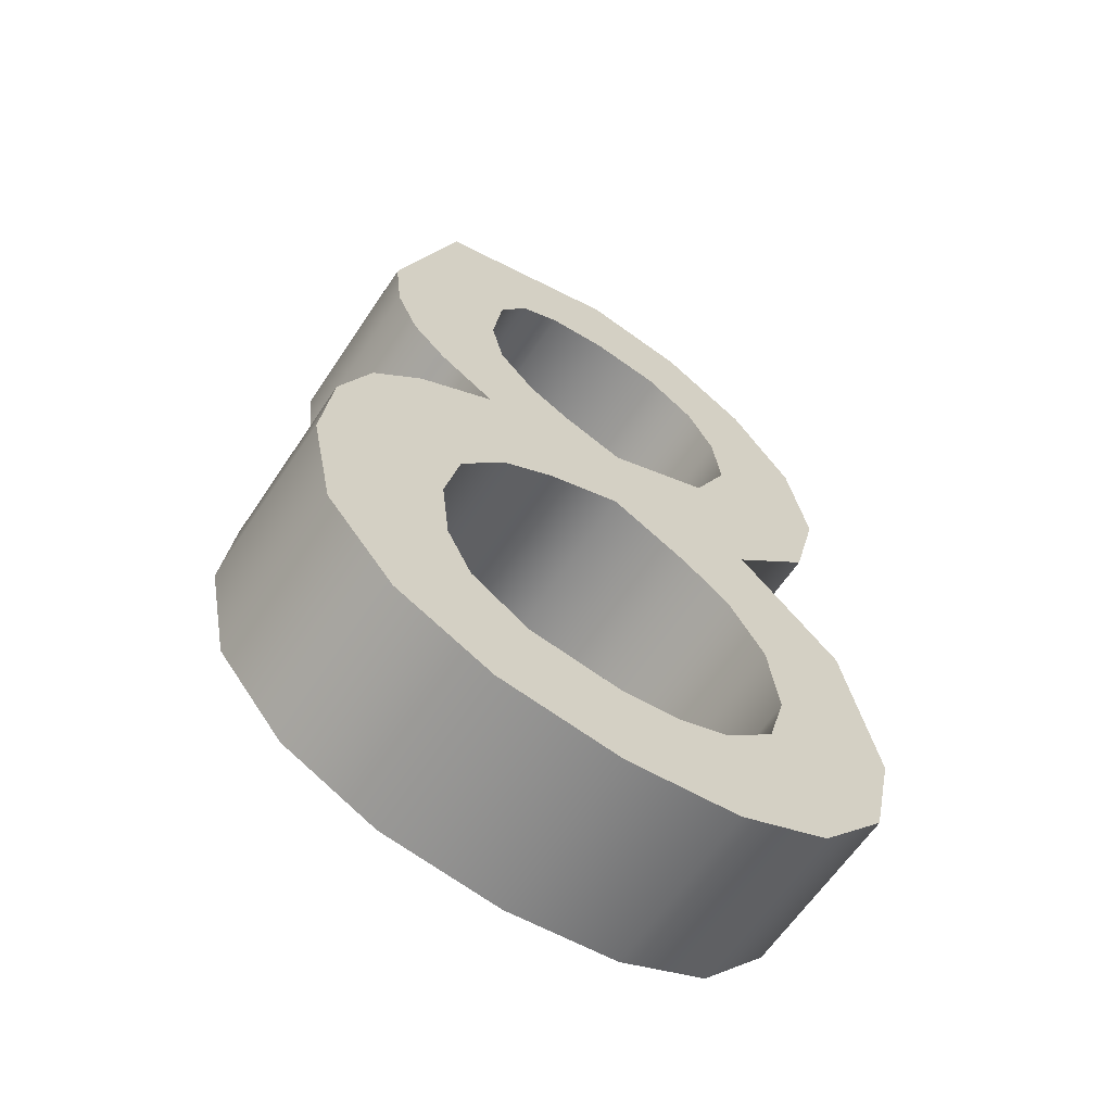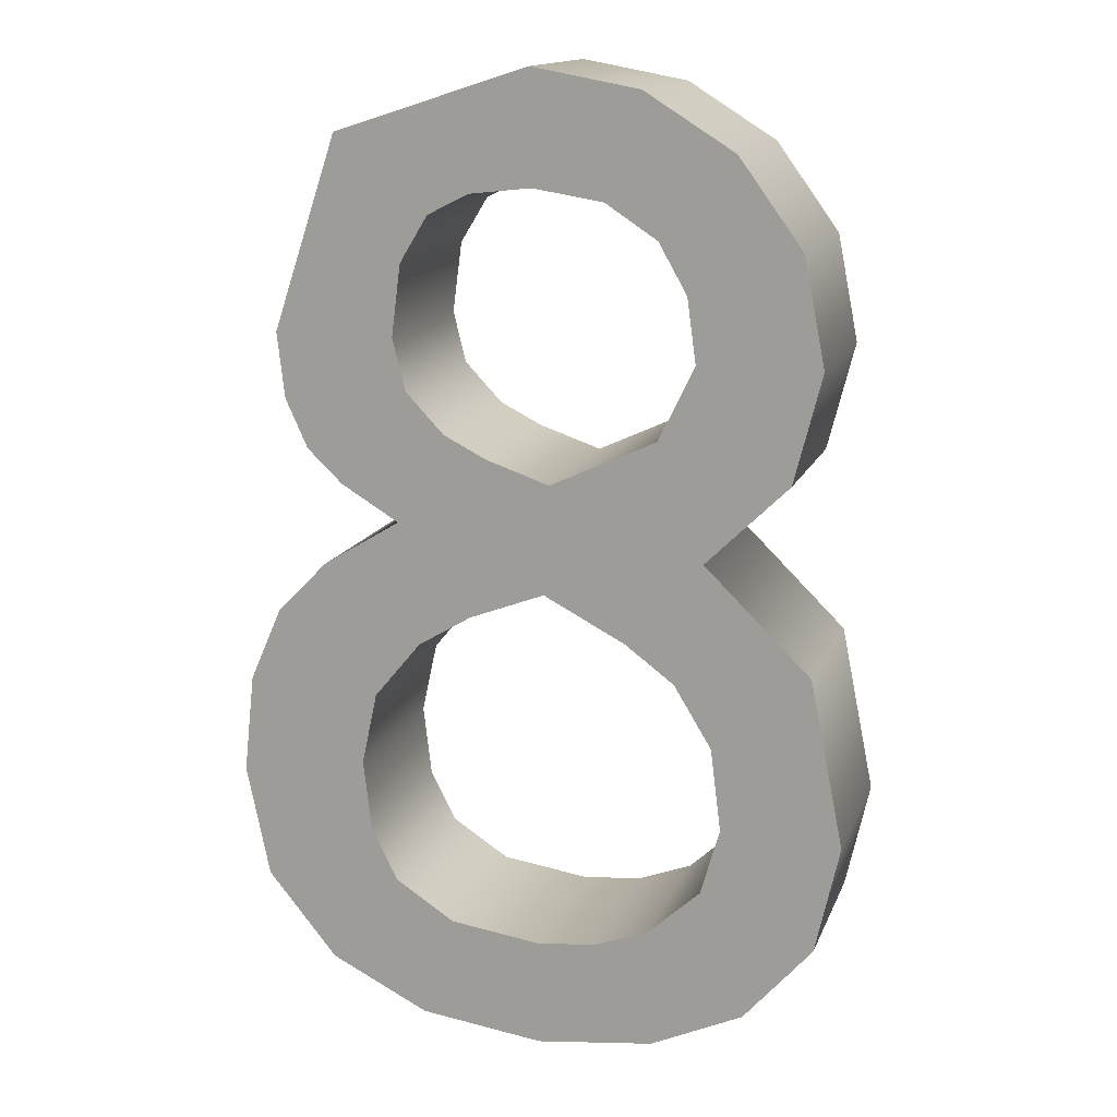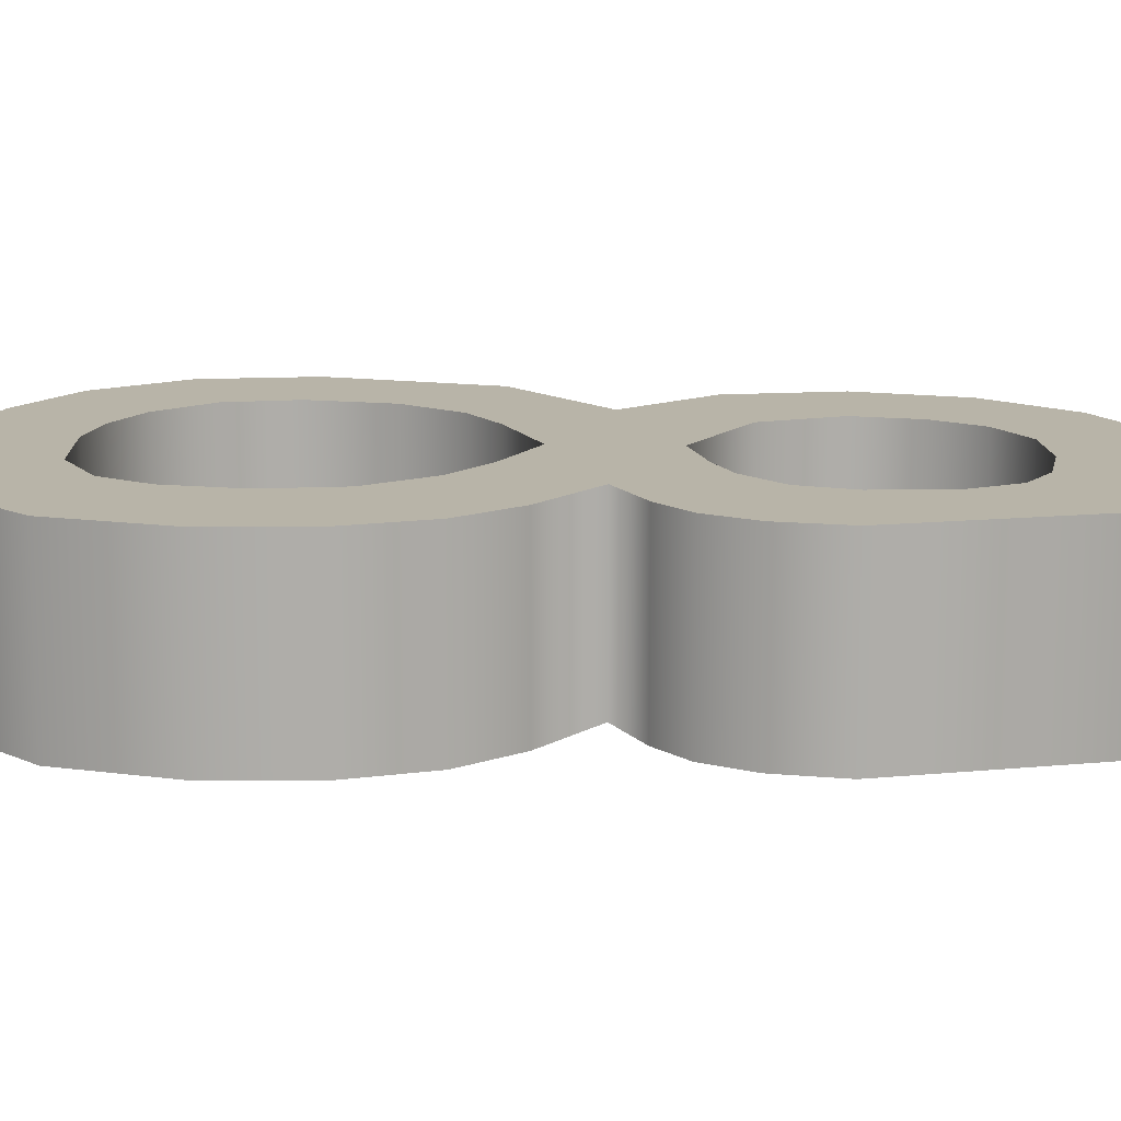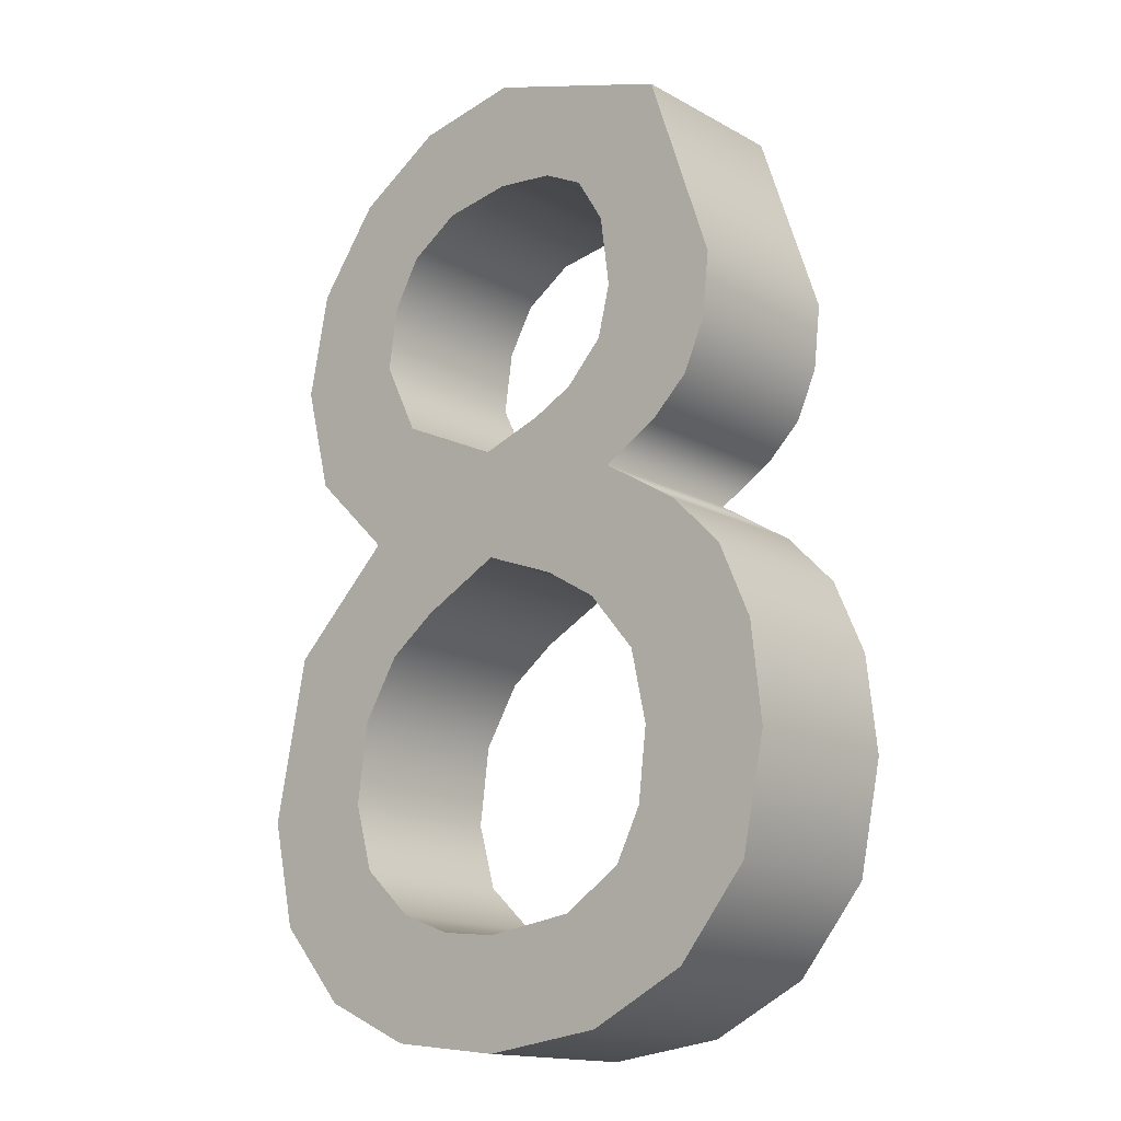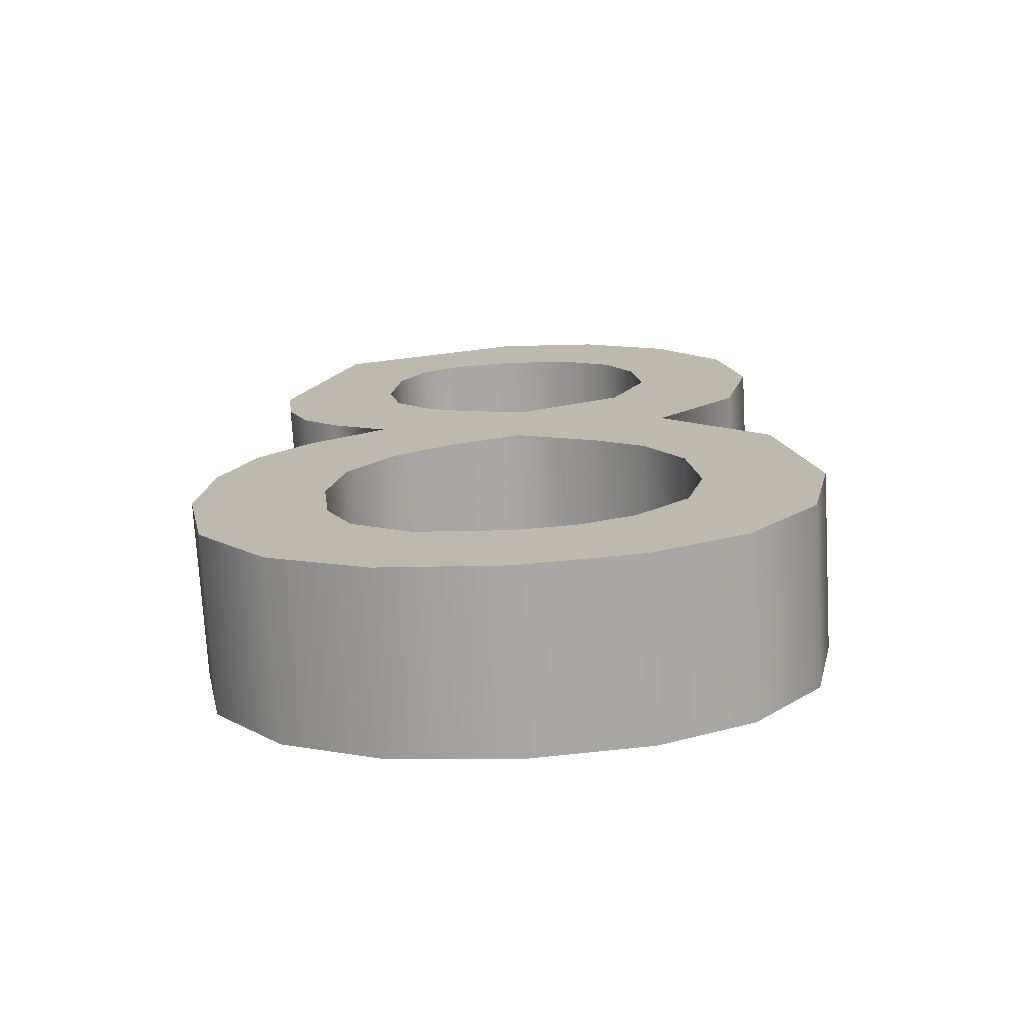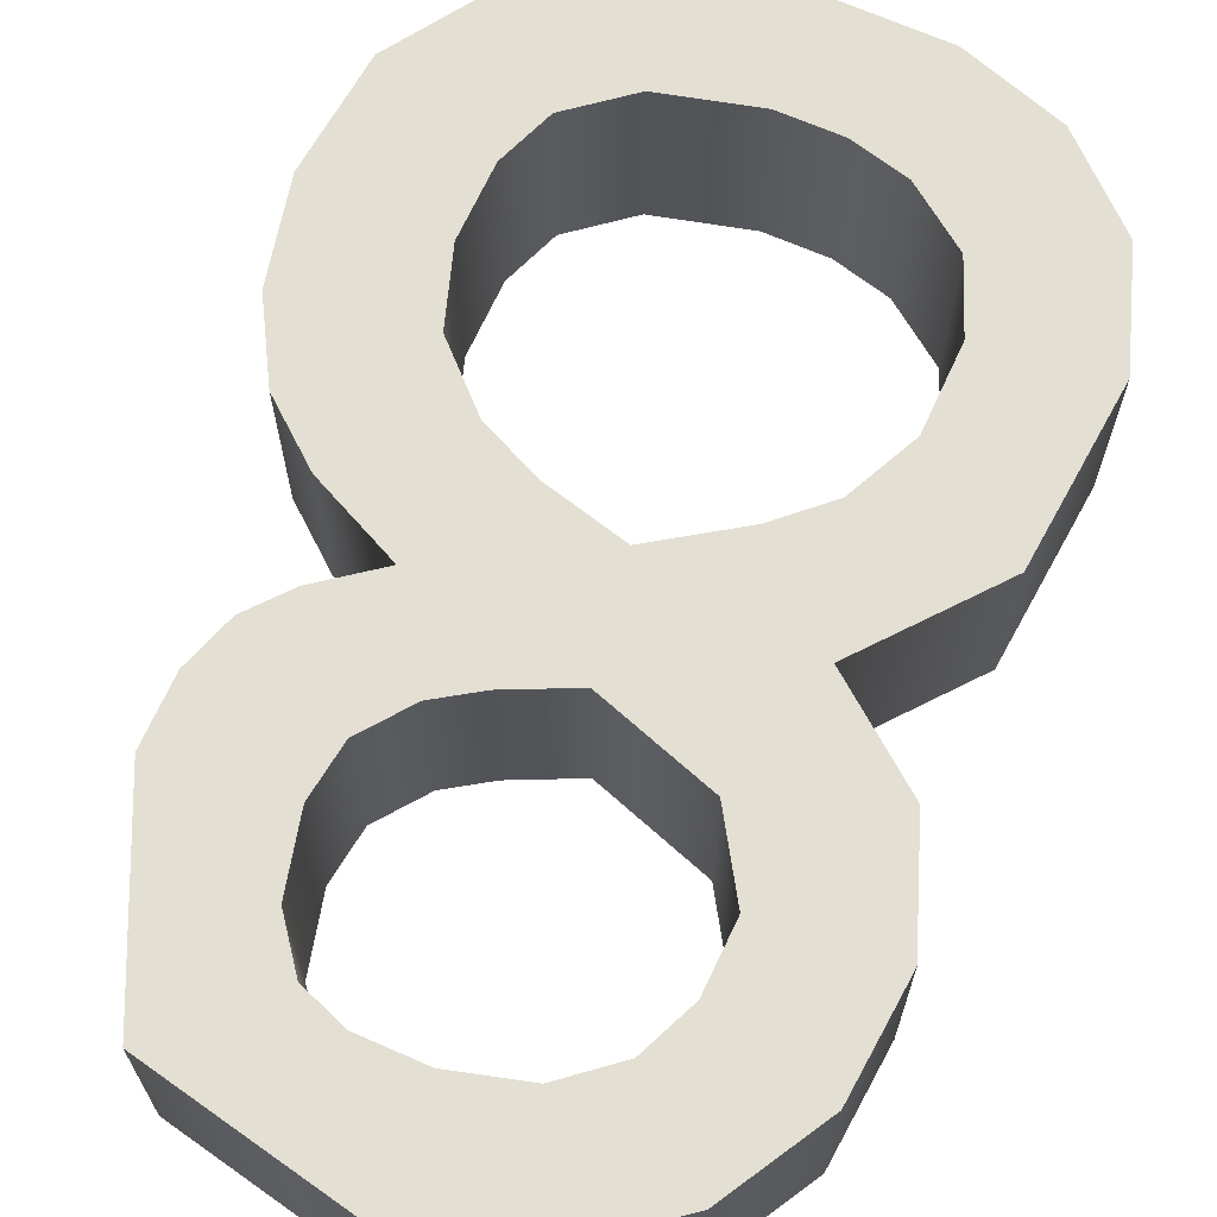
<metadata>
{"format":"obj","ext":"obj","renderer":"f3d","projection":"perspective","resolution":1024,"background":"white","views":[{"elev":-62.4,"azim":-33.6,"up":"+Z"},{"elev":14.7,"azim":16.7,"up":"+Z"},{"elev":13.0,"azim":-84.2,"up":"+Y"},{"elev":-15.7,"azim":-138.7,"up":"+Z"},{"elev":-74.3,"azim":3.3,"up":"+Z"},{"elev":66.9,"azim":17.4,"up":"+Y"}]}
</metadata>
<code>
o Text
v -0.2417 0.1 -0.5373
v -0.131 0.1 -0.5922
v 0.007596 0.1 -0.6105
v 0.1393 0.1 -0.5946
v 0.2431 0.1 -0.547
v 0.3203 0.1 -0.4584
v 0.3474 0.1 -0.3363
v 0.3096 0.1 -0.1488
v 0.1906 0.1 -0.03246
v 0.2828 0.1 0.05784
v 0.3135 0.1 0.1796
v 0.2899 0.1 0.299
v 0.2189 0.1 0.3964
v 0.1188 0.1 0.4589
v -0.00069 0.1 0.4807
v -0.2182 0.1 0.4104
v -0.2907 0.1 0.1941
v -0.2825 0.1 0.1207
v -0.2576 0.1 0.0663
v -0.2181 0.1 0.02849
v -0.1533 0.1 -0.01036
v -0.2408 0.1 -0.06423
v -0.2977 0.1 -0.1222
v -0.3339 0.1 -0.206
v -0.346 0.1 -0.3163
v -0.3199 0.1 -0.442
v -0.1139 0.1 0.326
v -0.06716 0.1 0.3493
v 0.001381 0.1 0.357
v 0.07994 0.1 0.3444
v 0.1374 0.1 0.3066
v 0.1689 0.1 0.2514
v 0.1789 0.1 0.1796
v 0.1388 0.1 0.09686
v 0.02003 0.1 0.04213
v -0.0511 0.1 0.0663
v -0.09876 0.1 0.09047
v -0.1417 0.1 0.1357
v -0.1561 0.1 0.1941
v -0.1455 0.1 0.274
v -0.1305 0.1 -0.1485
v -0.07096 0.1 -0.1124
v 0.01381 0.1 -0.08011
v 0.1053 0.1 -0.1278
v 0.1602 0.1 -0.1685
v 0.2023 0.1 -0.2376
v 0.2141 0.1 -0.3301
v 0.1929 0.1 -0.4056
v 0.1347 0.1 -0.4593
v 0.07493 0.1 -0.482
v 0.007597 0.1 -0.4896
v -0.09565 0.1 -0.4753
v -0.1623 0.1 -0.4323
v -0.1913 0.1 -0.375
v -0.201 0.1 -0.2942
v -0.1834 0.1 -0.2125
v -0.2417 -0.1 -0.5373
v -0.131 -0.1 -0.5922
v 0.007596 -0.1 -0.6105
v 0.1393 -0.1 -0.5946
v 0.2431 -0.1 -0.547
v 0.3203 -0.1 -0.4584
v 0.3474 -0.1 -0.3363
v 0.3096 -0.1 -0.1488
v 0.1906 -0.1 -0.03246
v 0.2828 -0.1 0.05784
v 0.3135 -0.1 0.1796
v 0.2899 -0.1 0.299
v 0.2189 -0.1 0.3964
v 0.1188 -0.1 0.4589
v -0.00069 -0.1 0.4807
v -0.2182 -0.1 0.4104
v -0.2907 -0.1 0.1941
v -0.2825 -0.1 0.1207
v -0.2576 -0.1 0.0663
v -0.2181 -0.1 0.02849
v -0.1533 -0.1 -0.01036
v -0.2408 -0.1 -0.06423
v -0.2977 -0.1 -0.1222
v -0.3339 -0.1 -0.206
v -0.346 -0.1 -0.3163
v -0.3199 -0.1 -0.442
v -0.1139 -0.1 0.326
v -0.06716 -0.1 0.3493
v 0.001381 -0.1 0.357
v 0.07994 -0.1 0.3444
v 0.1374 -0.1 0.3066
v 0.1689 -0.1 0.2514
v 0.1789 -0.1 0.1796
v 0.1388 -0.1 0.09686
v 0.02003 -0.1 0.04213
v -0.0511 -0.1 0.0663
v -0.09876 -0.1 0.09047
v -0.1417 -0.1 0.1357
v -0.1561 -0.1 0.1941
v -0.1455 -0.1 0.274
v -0.1305 -0.1 -0.1485
v -0.07096 -0.1 -0.1124
v 0.01381 -0.1 -0.08011
v 0.1053 -0.1 -0.1278
v 0.1602 -0.1 -0.1685
v 0.2023 -0.1 -0.2376
v 0.2141 -0.1 -0.3301
v 0.1929 -0.1 -0.4056
v 0.1347 -0.1 -0.4593
v 0.07493 -0.1 -0.482
v 0.007597 -0.1 -0.4896
v -0.09565 -0.1 -0.4753
v -0.1623 -0.1 -0.4323
v -0.1913 -0.1 -0.375
v -0.201 -0.1 -0.2942
v -0.1834 -0.1 -0.2125
v -0.2417 -0.1 -0.5373
v -0.2417 0.1 -0.5373
v -0.131 -0.1 -0.5922
v -0.131 0.1 -0.5922
v 0.007596 -0.1 -0.6105
v 0.007596 0.1 -0.6105
v 0.1393 -0.1 -0.5946
v 0.1393 0.1 -0.5946
v 0.2431 -0.1 -0.547
v 0.2431 0.1 -0.547
v 0.3203 -0.1 -0.4584
v 0.3203 0.1 -0.4584
v 0.3474 -0.1 -0.3363
v 0.3474 0.1 -0.3363
v 0.3096 -0.1 -0.1488
v 0.3096 0.1 -0.1488
v 0.1906 -0.1 -0.03246
v 0.1906 0.1 -0.03246
v 0.2828 -0.1 0.05784
v 0.2828 0.1 0.05784
v 0.3135 -0.1 0.1796
v 0.3135 0.1 0.1796
v 0.2899 -0.1 0.299
v 0.2899 0.1 0.299
v 0.2189 -0.1 0.3964
v 0.2189 0.1 0.3964
v 0.1188 -0.1 0.4589
v 0.1188 0.1 0.4589
v -0.00069 -0.1 0.4807
v -0.00069 0.1 0.4807
v -0.2182 -0.1 0.4104
v -0.2182 0.1 0.4104
v -0.2907 -0.1 0.1941
v -0.2907 0.1 0.1941
v -0.2825 -0.1 0.1207
v -0.2825 0.1 0.1207
v -0.2576 -0.1 0.0663
v -0.2576 0.1 0.0663
v -0.2181 -0.1 0.02849
v -0.2181 0.1 0.02849
v -0.1533 -0.1 -0.01036
v -0.1533 0.1 -0.01036
v -0.2408 -0.1 -0.06423
v -0.2408 0.1 -0.06423
v -0.2977 -0.1 -0.1222
v -0.2977 0.1 -0.1222
v -0.3339 -0.1 -0.206
v -0.3339 0.1 -0.206
v -0.346 -0.1 -0.3163
v -0.346 0.1 -0.3163
v -0.3199 -0.1 -0.442
v -0.3199 0.1 -0.442
v -0.1139 -0.1 0.326
v -0.1139 0.1 0.326
v -0.06716 -0.1 0.3493
v -0.06716 0.1 0.3493
v 0.001381 -0.1 0.357
v 0.001381 0.1 0.357
v 0.07994 -0.1 0.3444
v 0.07994 0.1 0.3444
v 0.1374 -0.1 0.3066
v 0.1374 0.1 0.3066
v 0.1689 -0.1 0.2514
v 0.1689 0.1 0.2514
v 0.1789 -0.1 0.1796
v 0.1789 0.1 0.1796
v 0.1388 -0.1 0.09686
v 0.1388 0.1 0.09686
v 0.02003 -0.1 0.04213
v 0.02003 0.1 0.04213
v -0.0511 -0.1 0.0663
v -0.0511 0.1 0.0663
v -0.09876 -0.1 0.09047
v -0.09876 0.1 0.09047
v -0.1417 -0.1 0.1357
v -0.1417 0.1 0.1357
v -0.1561 -0.1 0.1941
v -0.1561 0.1 0.1941
v -0.1455 -0.1 0.274
v -0.1455 0.1 0.274
v -0.1305 -0.1 -0.1485
v -0.1305 0.1 -0.1485
v -0.07096 -0.1 -0.1124
v -0.07096 0.1 -0.1124
v 0.01381 -0.1 -0.08011
v 0.01381 0.1 -0.08011
v 0.1053 -0.1 -0.1278
v 0.1053 0.1 -0.1278
v 0.1602 -0.1 -0.1685
v 0.1602 0.1 -0.1685
v 0.2023 -0.1 -0.2376
v 0.2023 0.1 -0.2376
v 0.2141 -0.1 -0.3301
v 0.2141 0.1 -0.3301
v 0.1929 -0.1 -0.4056
v 0.1929 0.1 -0.4056
v 0.1347 -0.1 -0.4593
v 0.1347 0.1 -0.4593
v 0.07493 -0.1 -0.482
v 0.07493 0.1 -0.482
v 0.007597 -0.1 -0.4896
v 0.007597 0.1 -0.4896
v -0.09565 -0.1 -0.4753
v -0.09565 0.1 -0.4753
v -0.1623 -0.1 -0.4323
v -0.1623 0.1 -0.4323
v -0.1913 -0.1 -0.375
v -0.1913 0.1 -0.375
v -0.201 -0.1 -0.2942
v -0.201 0.1 -0.2942
v -0.1834 -0.1 -0.2125
v -0.1834 0.1 -0.2125
f 14 16 15
f 13 16 14
f 13 28 16
f 28 27 16
f 27 17 16
f 12 30 13
f 30 29 13
f 29 28 13
f 12 31 30
f 40 17 27
f 12 32 31
f 11 32 12
f 39 17 40
f 11 33 32
f 38 17 39
f 38 18 17
f 10 33 11
f 10 34 33
f 37 18 38
f 37 19 18
f 10 35 34
f 36 19 37
f 35 19 36
f 35 20 19
f 9 35 10
f 9 20 35
f 9 21 20
f 9 22 21
f 8 43 9
f 43 22 9
f 43 23 22
f 8 44 43
f 42 23 43
f 41 23 42
f 41 24 23
f 8 45 44
f 56 24 41
f 7 45 8
f 7 46 45
f 56 25 24
f 55 25 56
f 7 47 46
f 54 25 55
f 54 26 25
f 7 48 47
f 6 48 7
f 53 26 54
f 6 49 48
f 52 26 53
f 52 1 26
f 5 49 6
f 5 50 49
f 51 1 52
f 5 51 50
f 5 1 51
f 5 2 1
f 4 2 5
f 4 3 2
f 72 70 71
f 72 69 70
f 84 69 72
f 83 84 72
f 73 83 72
f 86 68 69
f 85 86 69
f 84 85 69
f 87 68 86
f 73 96 83
f 88 68 87
f 88 67 68
f 73 95 96
f 89 67 88
f 73 94 95
f 74 94 73
f 89 66 67
f 90 66 89
f 74 93 94
f 75 93 74
f 91 66 90
f 75 92 93
f 75 91 92
f 76 91 75
f 91 65 66
f 76 65 91
f 77 65 76
f 78 65 77
f 99 64 65
f 78 99 65
f 79 99 78
f 100 64 99
f 79 98 99
f 79 97 98
f 80 97 79
f 101 64 100
f 80 112 97
f 101 63 64
f 102 63 101
f 81 112 80
f 81 111 112
f 103 63 102
f 81 110 111
f 82 110 81
f 104 63 103
f 104 62 63
f 82 109 110
f 105 62 104
f 82 108 109
f 57 108 82
f 105 61 62
f 106 61 105
f 57 107 108
f 107 61 106
f 57 61 107
f 58 61 57
f 58 60 61
f 59 60 58
f 114 116 115 113
f 116 118 117 115
f 118 120 119 117
f 120 122 121 119
f 122 124 123 121
f 124 126 125 123
f 126 128 127 125
f 128 130 129 127
f 130 132 131 129
f 132 134 133 131
f 134 136 135 133
f 136 138 137 135
f 138 140 139 137
f 140 142 141 139
f 142 144 143 141
f 144 146 145 143
f 146 148 147 145
f 148 150 149 147
f 150 152 151 149
f 152 154 153 151
f 154 156 155 153
f 156 158 157 155
f 158 160 159 157
f 160 162 161 159
f 162 164 163 161
f 164 114 113 163
f 166 168 167 165
f 168 170 169 167
f 170 172 171 169
f 172 174 173 171
f 174 176 175 173
f 176 178 177 175
f 178 180 179 177
f 180 182 181 179
f 182 184 183 181
f 184 186 185 183
f 186 188 187 185
f 188 190 189 187
f 190 192 191 189
f 192 166 165 191
f 194 196 195 193
f 196 198 197 195
f 198 200 199 197
f 200 202 201 199
f 202 204 203 201
f 204 206 205 203
f 206 208 207 205
f 208 210 209 207
f 210 212 211 209
f 212 214 213 211
f 214 216 215 213
f 216 218 217 215
f 218 220 219 217
f 220 222 221 219
f 222 224 223 221
f 224 194 193 223

</code>
